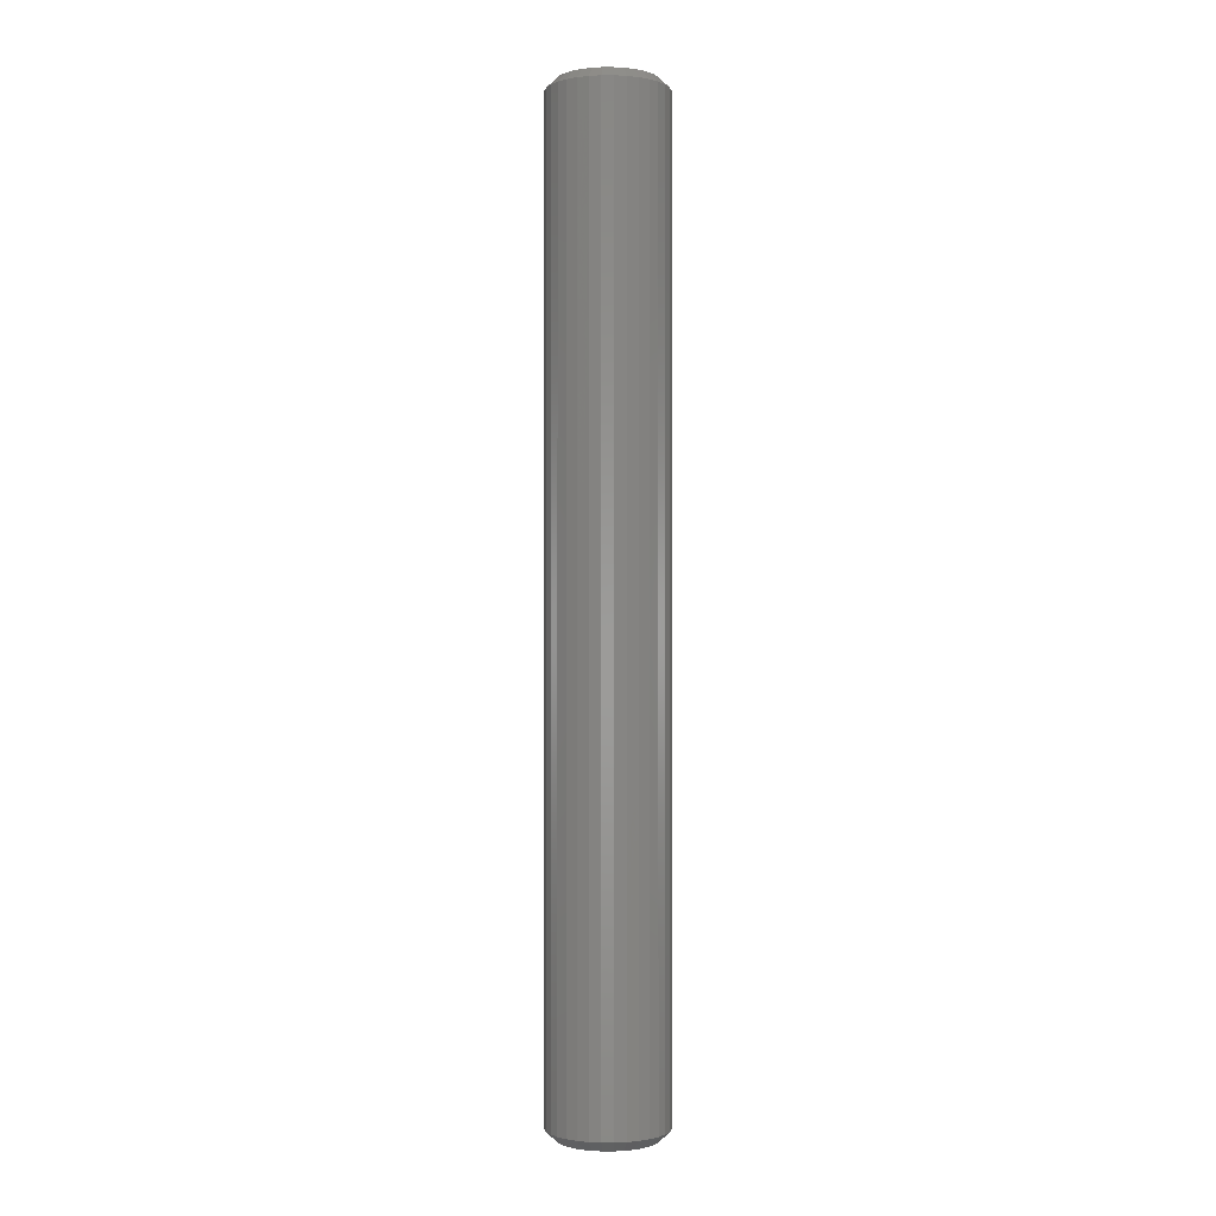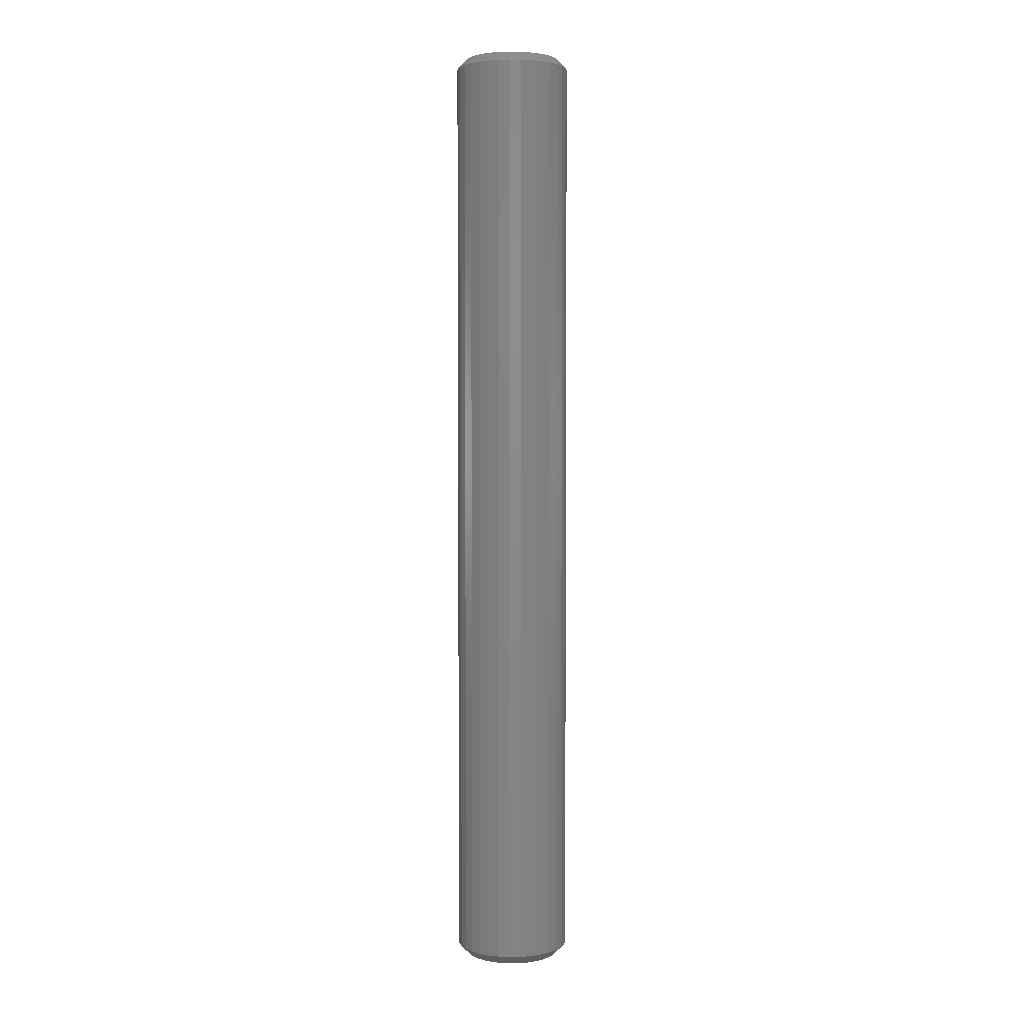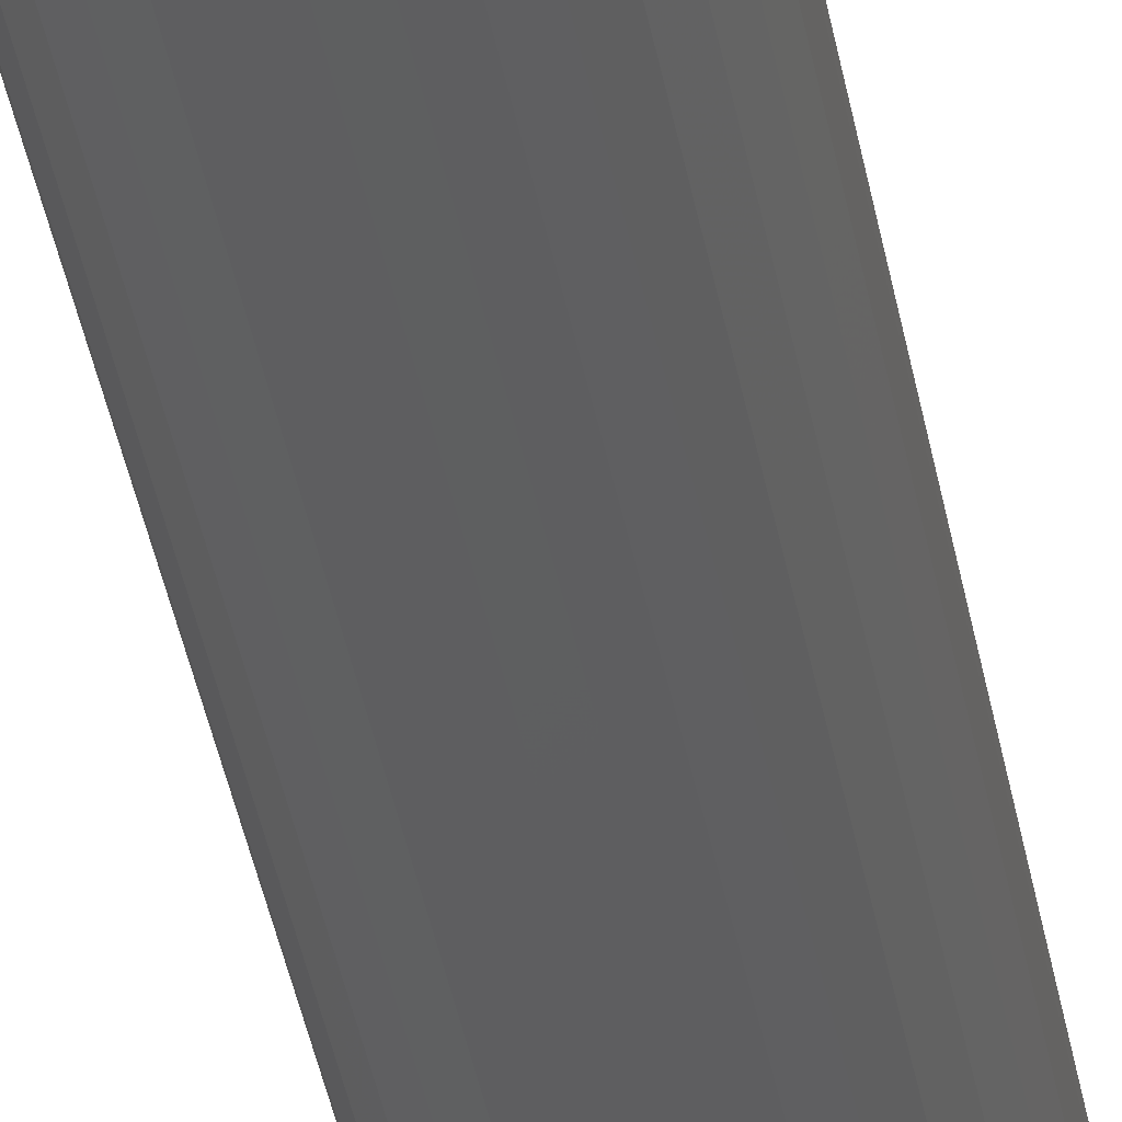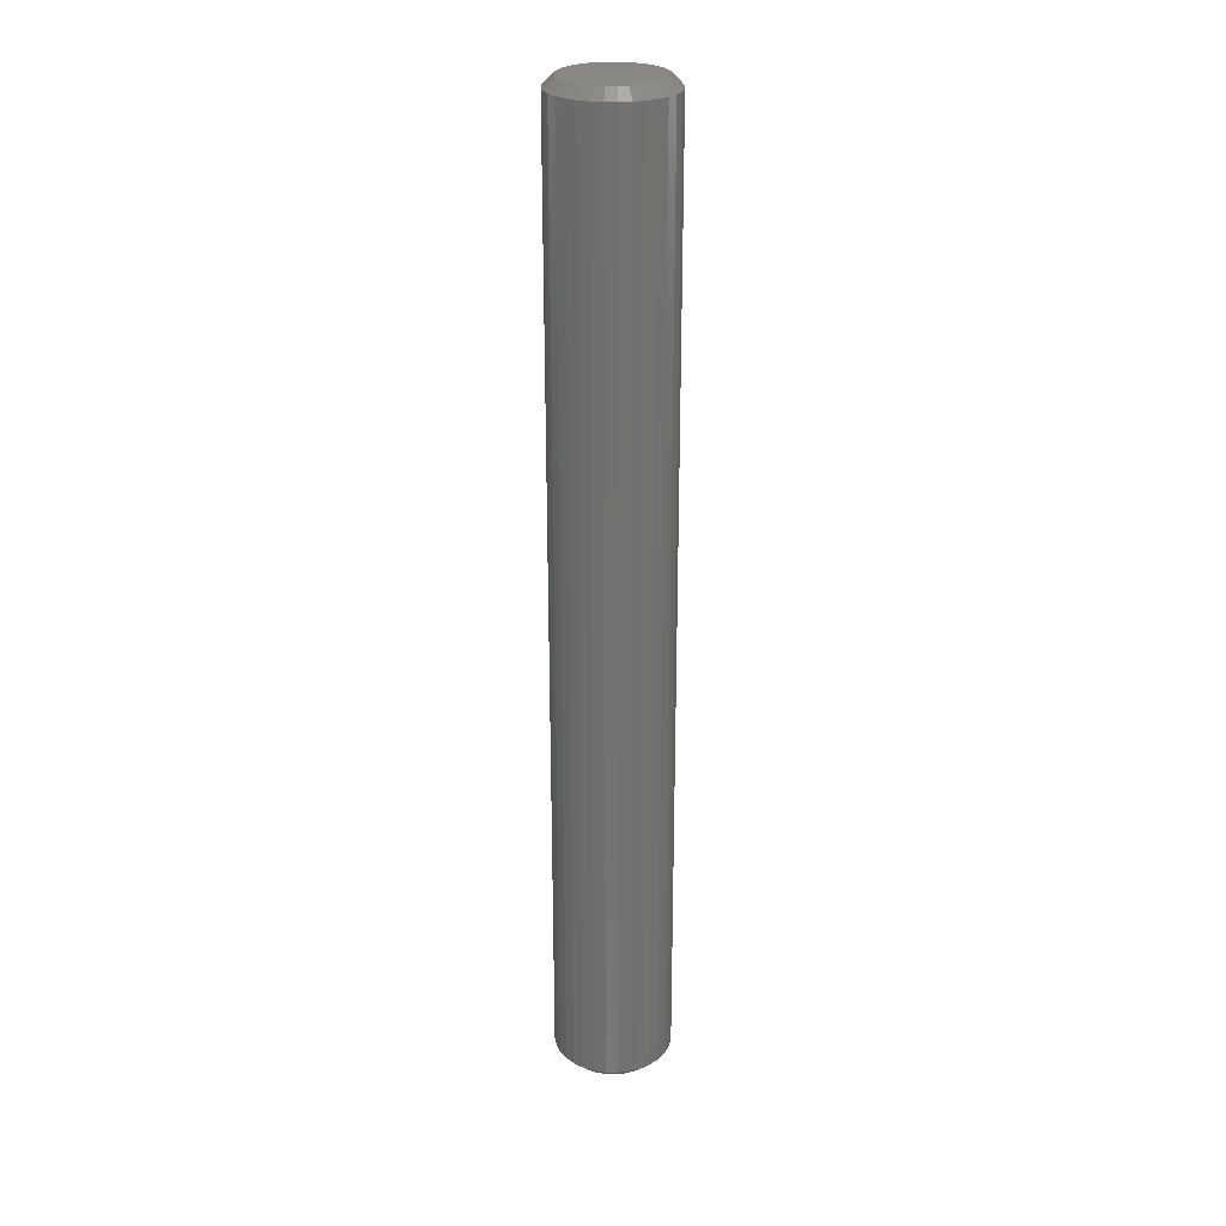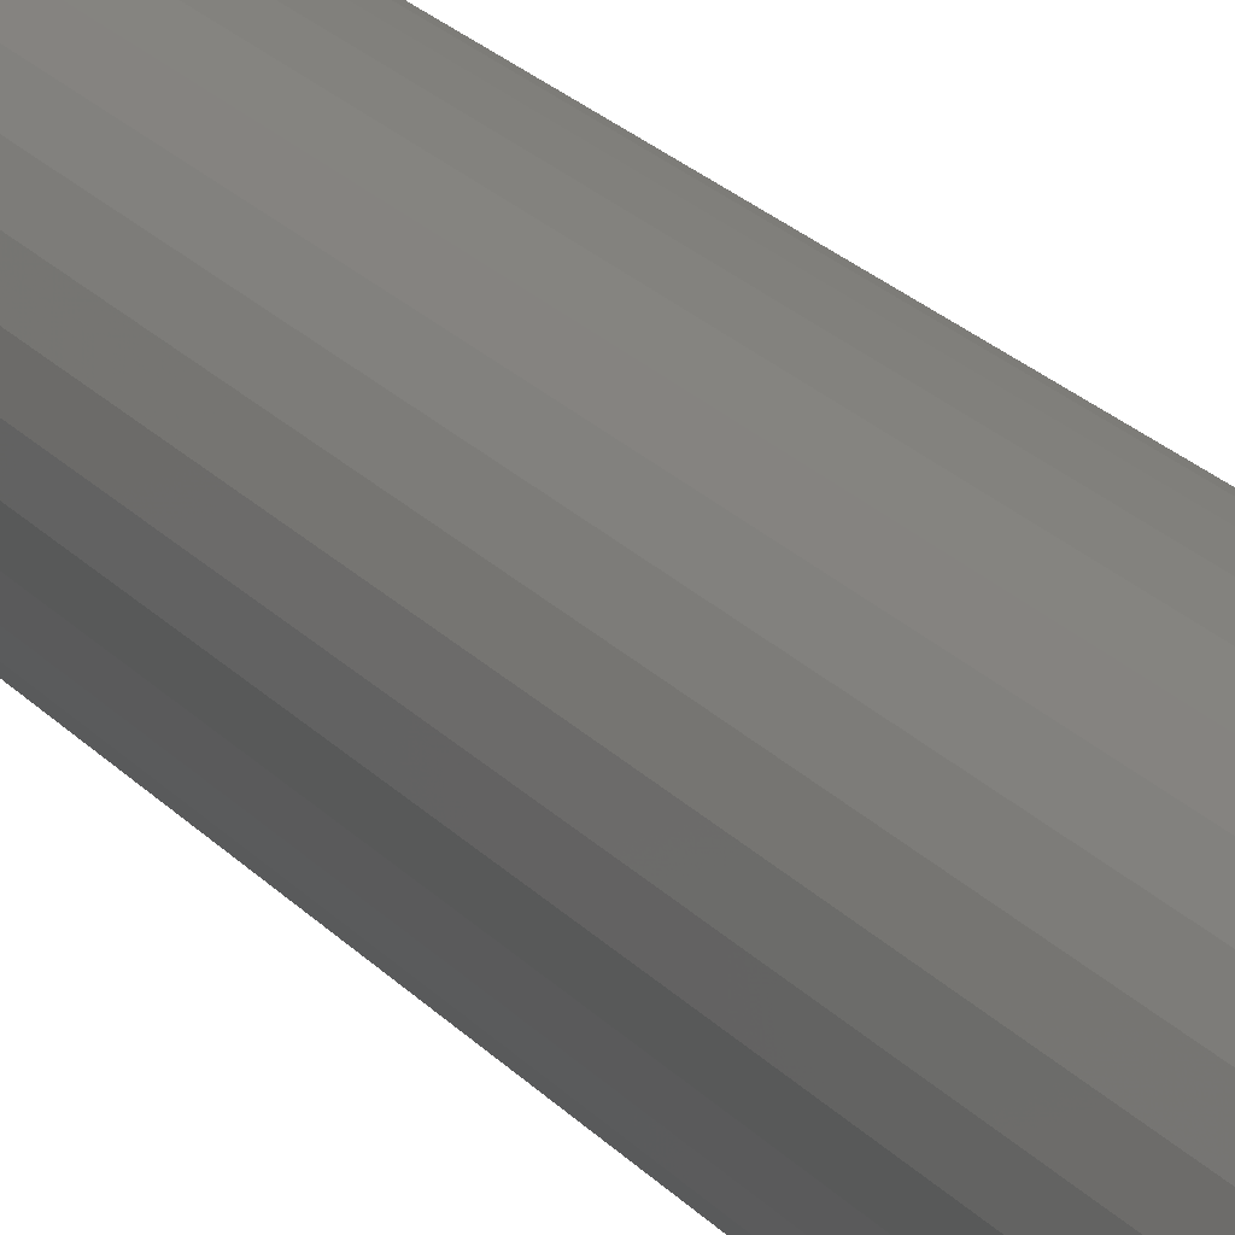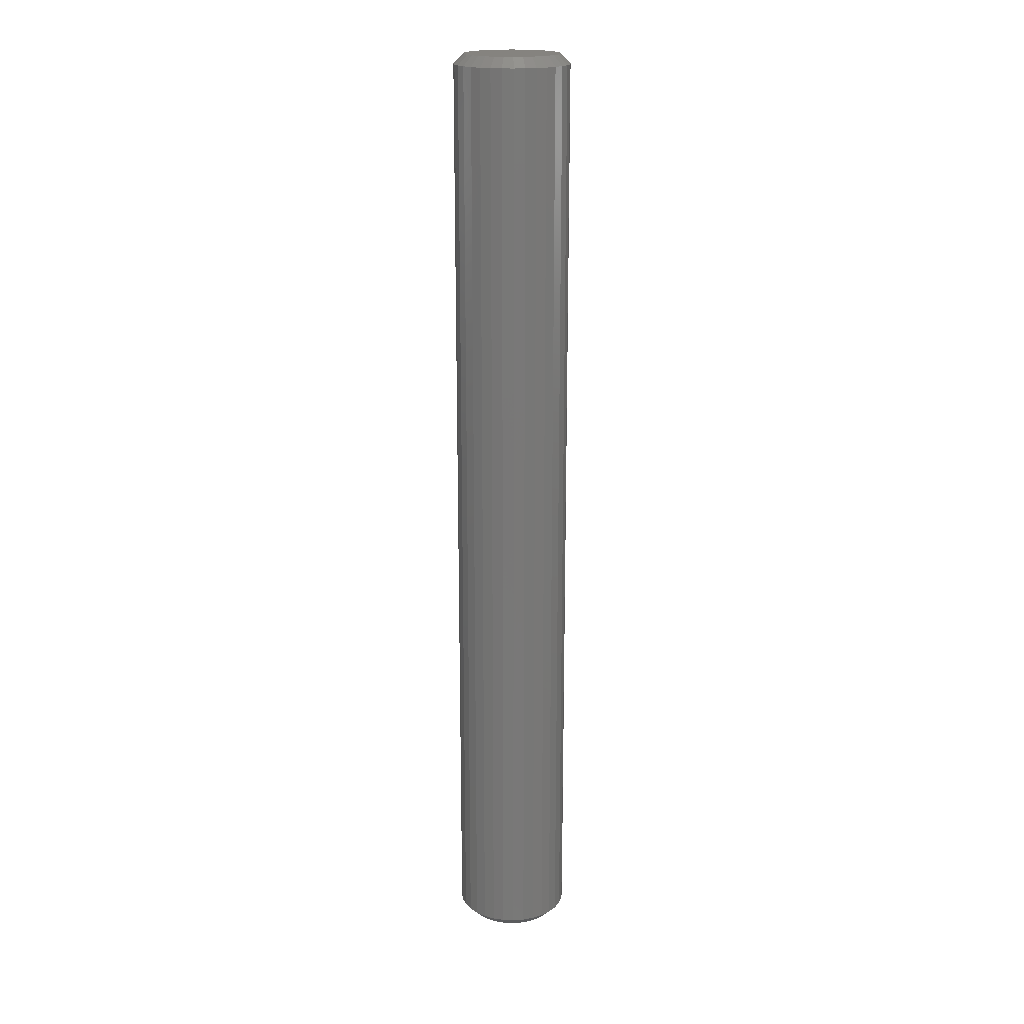
<metadata>
{"format":"stl","ext":"stl","renderer":"f3d","projection":"perspective","resolution":1024,"background":"white","views":[{"elev":-0.8,"azim":129.5,"up":"+Y"},{"elev":3.5,"azim":-121.6,"up":"+Y"},{"elev":-36.7,"azim":9.4,"up":"+Z"},{"elev":26.0,"azim":-71.6,"up":"+Y"},{"elev":15.7,"azim":-21.9,"up":"+Z"},{"elev":19.0,"azim":155.9,"up":"+Y"}]}
</metadata>
<code>
# stl→obj: 128 verts, 252 faces
v 0.08322 -0.007812 -0.03026
v 0.08322 -0.7422 -0.03026
v 0.08235 -0.007812 -0.03912
v 0.08235 -0.7422 -0.03912
v 0.07977 -0.007812 -0.04763
v 0.07977 -0.7422 -0.04763
v 0.07557 -0.007812 -0.05548
v 0.07557 -0.7422 -0.05548
v 0.06993 -0.007812 -0.06236
v 0.06993 -0.7422 -0.06236
v 0.06305 -0.007812 -0.06801
v 0.06305 -0.7422 -0.06801
v 0.0552 -0.007812 -0.0722
v 0.0552 -0.7422 -0.0722
v 0.04669 -0.007812 -0.07479
v 0.04669 -0.7422 -0.07479
v 0.03783 -0.007812 -0.07566
v 0.03783 -0.7422 -0.07566
v 0.02897 -0.007812 -0.07479
v 0.02897 -0.7422 -0.07479
v 0.02046 -0.007812 -0.0722
v 0.02046 -0.7422 -0.0722
v 0.01261 -0.007812 -0.06801
v 0.01261 -0.7422 -0.06801
v 0.00573 -0.007812 -0.06236
v 0.00573 -0.7422 -0.06236
v 8.46e-05 -0.007812 -0.05548
v 8.46e-05 -0.7422 -0.05548
v -0.00411 -0.007812 -0.04763
v -0.00411 -0.7422 -0.04763
v -0.006694 -0.007812 -0.03912
v -0.006694 -0.7422 -0.03912
v -0.007566 -0.007812 -0.03026
v -0.007566 -0.7422 -0.03026
v -0.006694 -0.007812 -0.02141
v -0.006694 -0.7422 -0.02141
v -0.00411 -0.007812 -0.01289
v -0.00411 -0.7422 -0.01289
v 8.46e-05 -0.007812 -0.005043
v 8.46e-05 -0.7422 -0.005043
v 0.00573 -0.007812 0.001836
v 0.00573 -0.7422 0.001836
v 0.01261 -0.007812 0.007481
v 0.01261 -0.7422 0.007481
v 0.02046 -0.007812 0.01168
v 0.02046 -0.7422 0.01168
v 0.02897 -0.007812 0.01426
v 0.02897 -0.7422 0.01426
v 0.03783 -0.007812 0.01513
v 0.03783 -0.7422 0.01513
v 0.04669 -0.007812 0.01426
v 0.04669 -0.7422 0.01426
v 0.0552 -0.007812 0.01168
v 0.0552 -0.7422 0.01168
v 0.06305 -0.007812 0.007481
v 0.06305 -0.7422 0.007481
v 0.06993 -0.007812 0.001836
v 0.06993 -0.7422 0.001836
v 0.07557 -0.007812 -0.005043
v 0.07557 -0.7422 -0.005043
v 0.07977 -0.007812 -0.01289
v 0.07977 -0.7422 -0.01289
v 0.08235 -0.007812 -0.02141
v 0.08235 -0.7422 -0.02141
v 0.02345 8.24e-17 0.004458
v 0.0305 8.318e-17 0.006597
v 0.03783 8.4e-17 0.007319
v 0.04516 8.481e-17 0.006597
v 0.05221 8.559e-17 0.004458
v 0.01695 8.168e-17 0.0009853
v 0.05871 8.632e-17 0.0009853
v 0.01125 8.105e-17 -0.003689
v 0.0644 8.695e-17 -0.003689
v 0.00658 8.053e-17 -0.009384
v 0.06908 8.747e-17 -0.009384
v 0.003107 8.014e-17 -0.01588
v 0.07255 8.785e-17 -0.01588
v 0.0009688 7.99e-17 -0.02293
v 0.07469 8.809e-17 -0.02293
v 0.07255 8.785e-17 -0.04465
v 0.003107 8.014e-17 -0.04465
v 0.07469 8.809e-17 -0.0376
v 0.00658 8.053e-17 -0.05114
v 0.06908 8.747e-17 -0.05114
v 0.01125 8.105e-17 -0.05684
v 0.0644 8.695e-17 -0.05684
v 0.01695 8.168e-17 -0.06151
v 0.05871 8.632e-17 -0.06151
v 0.02345 8.24e-17 -0.06498
v 0.05221 8.559e-17 -0.06498
v 0.0305 8.318e-17 -0.06712
v 0.03783 8.4e-17 -0.06785
v 0.04516 8.481e-17 -0.06712
v 0.0009688 7.99e-17 -0.0376
v 0.0002467 7.982e-17 -0.03026
v 0.07541 8.817e-17 -0.03026
v 0.03783 -0.75 0.007319
v 0.0305 -0.75 0.006597
v 0.02345 -0.75 0.004458
v 0.04516 -0.75 0.006597
v 0.05221 -0.75 0.004458
v 0.01695 -0.75 0.0009853
v 0.05871 -0.75 0.0009853
v 0.01125 -0.75 -0.003689
v 0.0644 -0.75 -0.003689
v 0.00658 -0.75 -0.009384
v 0.06908 -0.75 -0.009384
v 0.003107 -0.75 -0.01588
v 0.07255 -0.75 -0.01588
v 0.0009688 -0.75 -0.02293
v 0.07469 -0.75 -0.02293
v 0.07469 -0.75 -0.0376
v 0.003107 -0.75 -0.04465
v 0.07255 -0.75 -0.04465
v 0.00658 -0.75 -0.05114
v 0.06908 -0.75 -0.05114
v 0.01125 -0.75 -0.05684
v 0.0644 -0.75 -0.05684
v 0.01695 -0.75 -0.06151
v 0.05871 -0.75 -0.06151
v 0.02345 -0.75 -0.06498
v 0.05221 -0.75 -0.06498
v 0.0305 -0.75 -0.06712
v 0.03783 -0.75 -0.06785
v 0.04516 -0.75 -0.06712
v 0.07541 -0.75 -0.03026
v 0.0002467 -0.75 -0.03026
v 0.0009688 -0.75 -0.0376
f 1 2 3
f 3 2 4
f 3 4 5
f 5 4 6
f 5 6 7
f 7 6 8
f 7 8 9
f 9 8 10
f 9 10 11
f 11 10 12
f 11 12 13
f 13 12 14
f 13 14 15
f 15 14 16
f 15 16 17
f 17 16 18
f 17 18 19
f 19 18 20
f 19 20 21
f 21 20 22
f 21 22 23
f 23 22 24
f 23 24 25
f 25 24 26
f 25 26 27
f 27 26 28
f 27 28 29
f 29 28 30
f 29 30 31
f 31 30 32
f 31 32 33
f 33 32 34
f 33 34 35
f 35 34 36
f 35 36 37
f 37 36 38
f 37 38 39
f 39 38 40
f 39 40 41
f 41 40 42
f 41 42 43
f 43 42 44
f 43 44 45
f 45 44 46
f 45 46 47
f 47 46 48
f 47 48 49
f 49 48 50
f 49 50 51
f 51 50 52
f 51 52 53
f 53 52 54
f 53 54 55
f 55 54 56
f 55 56 57
f 57 56 58
f 57 58 59
f 59 58 60
f 59 60 61
f 61 60 62
f 61 62 63
f 63 62 64
f 63 64 1
f 1 64 2
f 65 66 67
f 65 67 68
f 69 65 68
f 70 65 69
f 71 70 69
f 72 70 71
f 73 72 71
f 74 72 73
f 75 74 73
f 76 74 75
f 77 76 75
f 78 76 77
f 79 78 77
f 80 81 82
f 83 81 80
f 84 83 80
f 85 83 84
f 86 85 84
f 87 85 86
f 88 87 86
f 89 87 88
f 90 89 88
f 91 89 90
f 92 91 90
f 93 92 90
f 81 94 82
f 82 94 95
f 82 95 96
f 96 95 78
f 96 78 79
f 96 63 1
f 96 79 63
f 33 78 95
f 33 35 78
f 77 61 63
f 77 63 79
f 75 57 59
f 59 61 75
f 75 61 77
f 69 53 55
f 69 55 71
f 55 73 71
f 68 49 51
f 51 53 68
f 68 53 69
f 65 45 47
f 65 47 66
f 47 67 66
f 70 41 43
f 43 45 70
f 70 45 65
f 76 37 39
f 76 39 74
f 39 72 74
f 35 37 78
f 78 37 76
f 57 75 73
f 73 55 57
f 49 68 67
f 67 47 49
f 41 70 72
f 72 39 41
f 95 31 33
f 95 94 31
f 1 82 96
f 1 3 82
f 81 29 31
f 81 31 94
f 83 25 27
f 27 29 83
f 83 29 81
f 89 21 23
f 89 23 87
f 23 85 87
f 91 17 19
f 19 21 91
f 91 21 89
f 90 13 15
f 90 15 93
f 15 92 93
f 88 9 11
f 11 13 88
f 88 13 90
f 80 5 7
f 80 7 84
f 7 86 84
f 3 5 82
f 82 5 80
f 25 83 85
f 85 23 25
f 17 91 92
f 92 15 17
f 9 88 86
f 86 7 9
f 97 98 99
f 100 97 99
f 100 99 101
f 101 99 102
f 101 102 103
f 103 102 104
f 103 104 105
f 105 104 106
f 105 106 107
f 107 106 108
f 107 108 109
f 109 108 110
f 109 110 111
f 112 113 114
f 114 113 115
f 114 115 116
f 116 115 117
f 116 117 118
f 118 117 119
f 118 119 120
f 120 119 121
f 120 121 122
f 122 121 123
f 122 123 124
f 122 124 125
f 111 110 126
f 126 110 127
f 126 127 112
f 112 127 128
f 112 128 113
f 126 112 2
f 112 4 2
f 34 32 127
f 32 128 127
f 32 30 113
f 128 32 113
f 28 26 115
f 115 30 28
f 113 30 115
f 24 22 121
f 119 24 121
f 119 117 24
f 20 18 123
f 123 22 20
f 121 22 123
f 16 14 122
f 125 16 122
f 125 124 16
f 12 10 120
f 120 14 12
f 122 14 120
f 8 6 114
f 116 8 114
f 116 118 8
f 112 6 4
f 114 6 112
f 117 115 26
f 26 24 117
f 124 123 18
f 18 16 124
f 118 120 10
f 10 8 118
f 127 110 34
f 110 36 34
f 2 64 126
f 64 111 126
f 64 62 109
f 111 64 109
f 60 58 107
f 107 62 60
f 109 62 107
f 56 54 101
f 103 56 101
f 103 105 56
f 52 50 100
f 100 54 52
f 101 54 100
f 48 46 99
f 98 48 99
f 98 97 48
f 44 42 102
f 102 46 44
f 99 46 102
f 40 38 108
f 106 40 108
f 106 104 40
f 110 38 36
f 108 38 110
f 105 107 58
f 58 56 105
f 97 100 50
f 50 48 97
f 104 102 42
f 42 40 104

</code>
